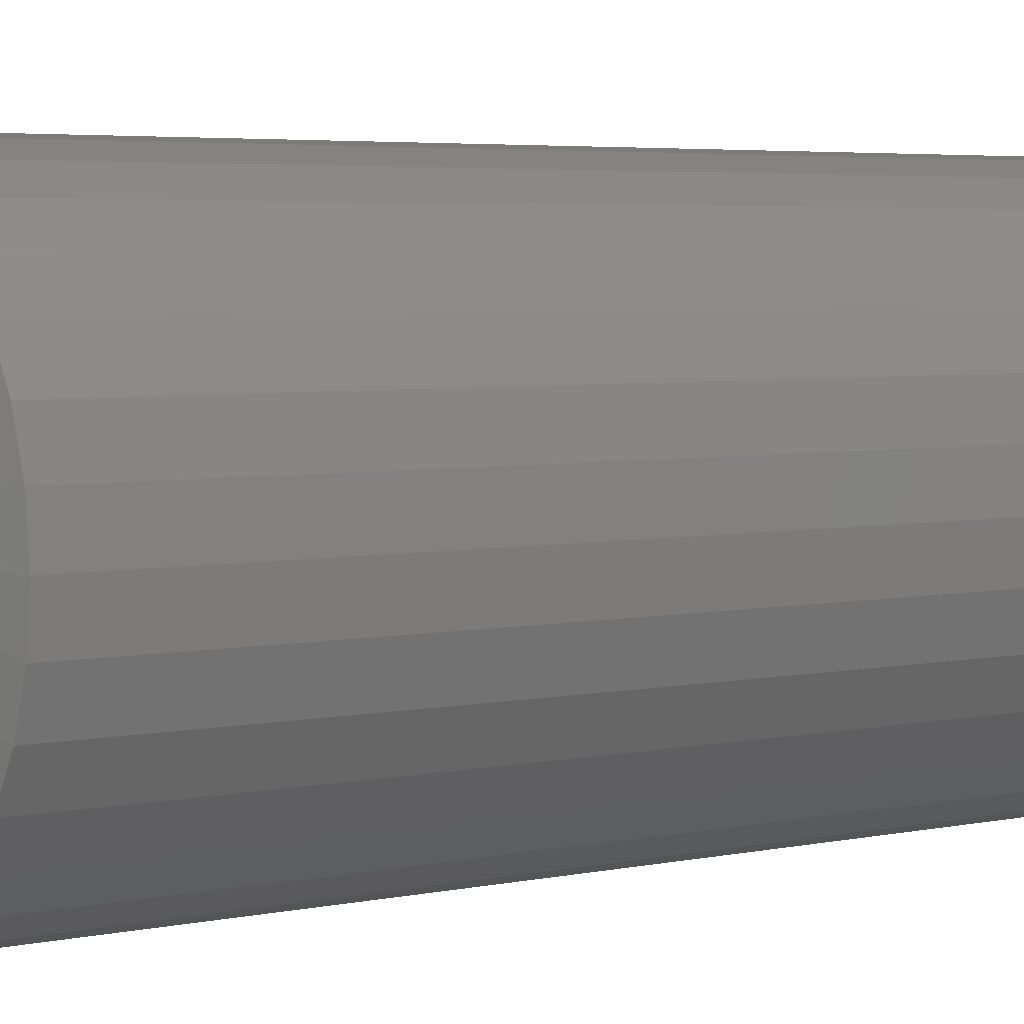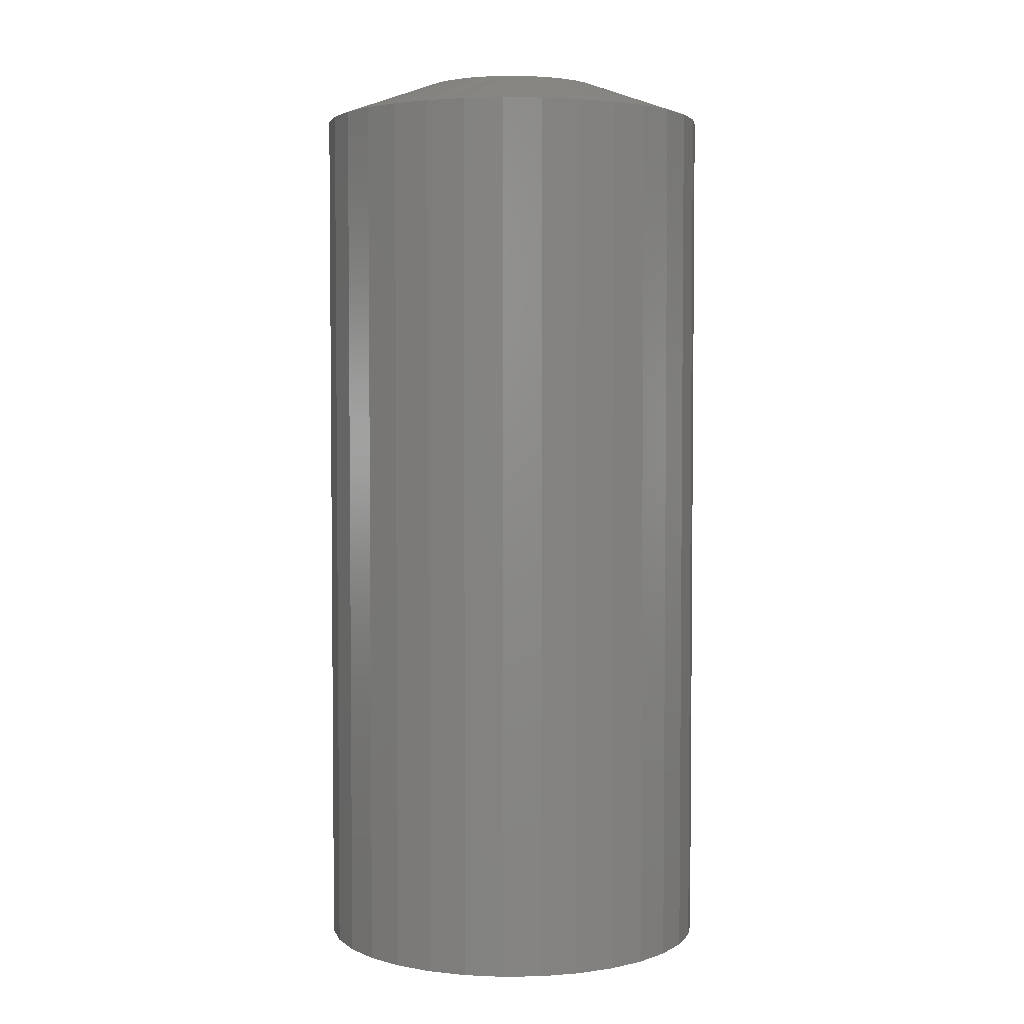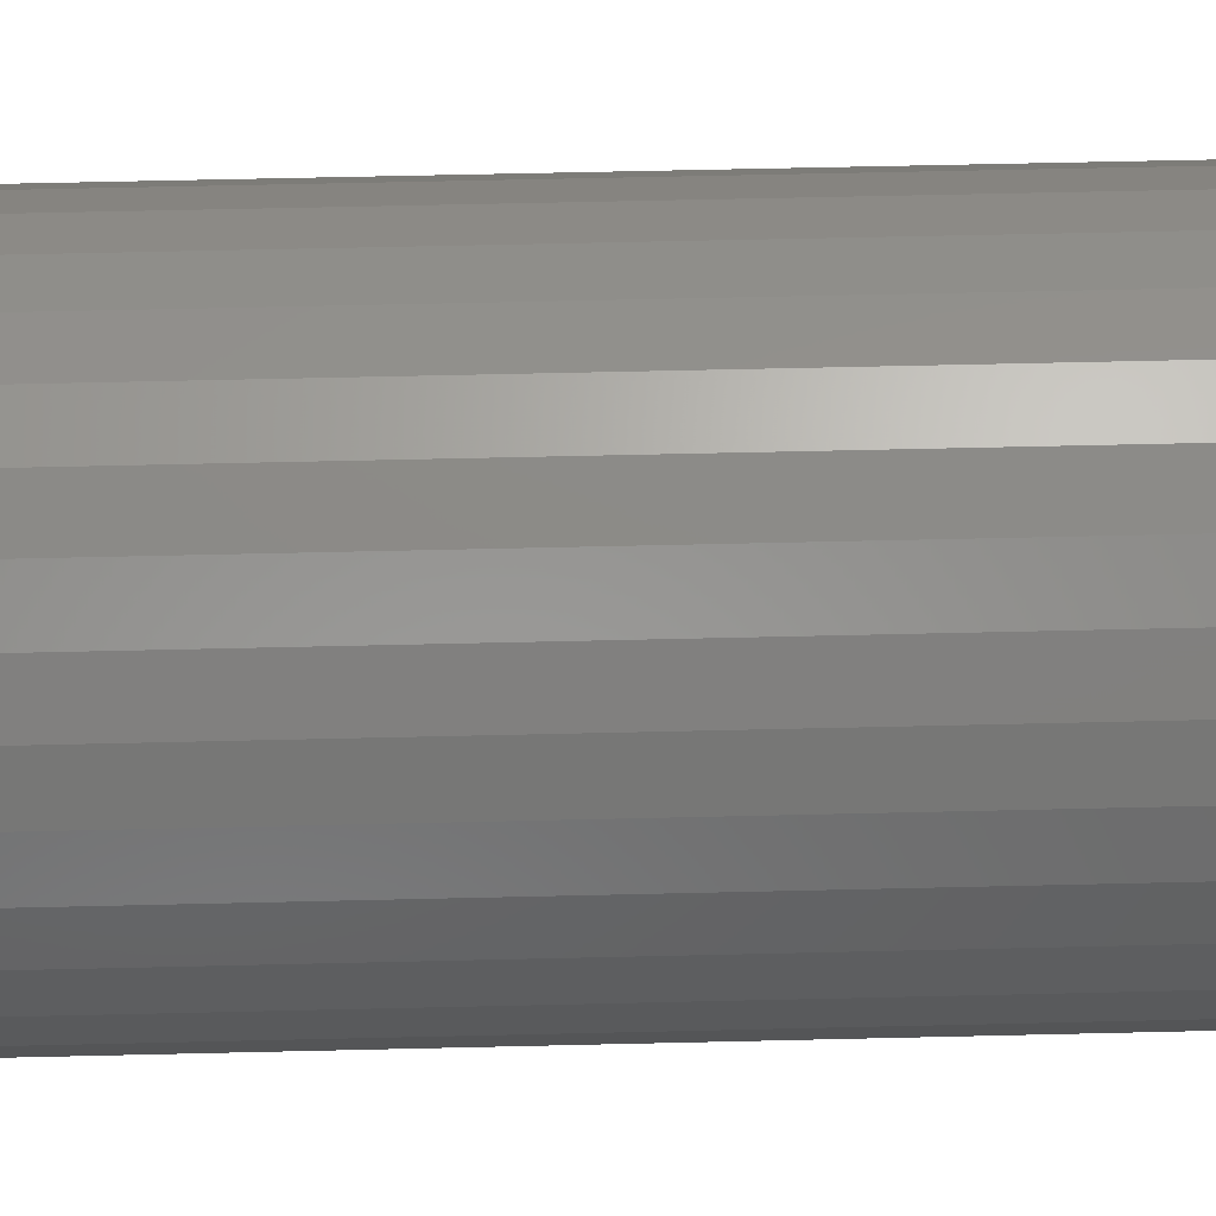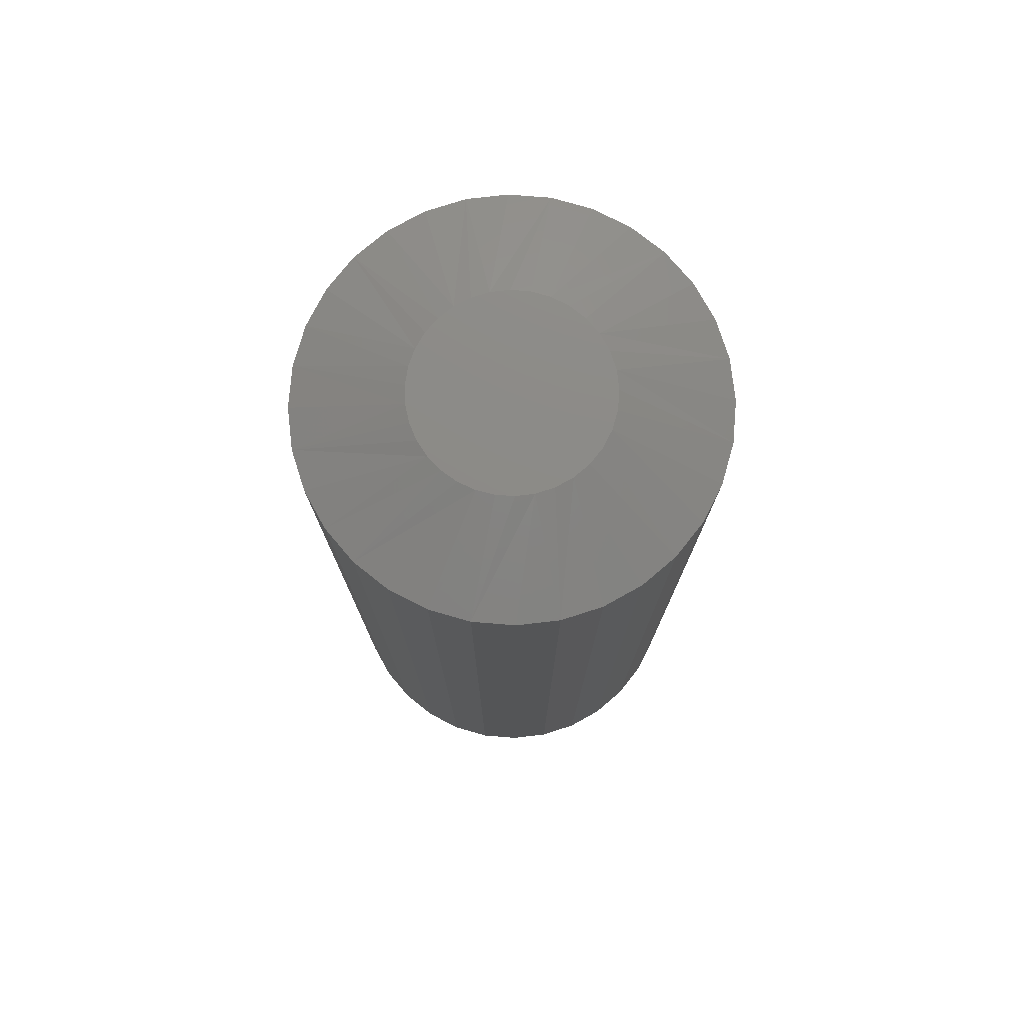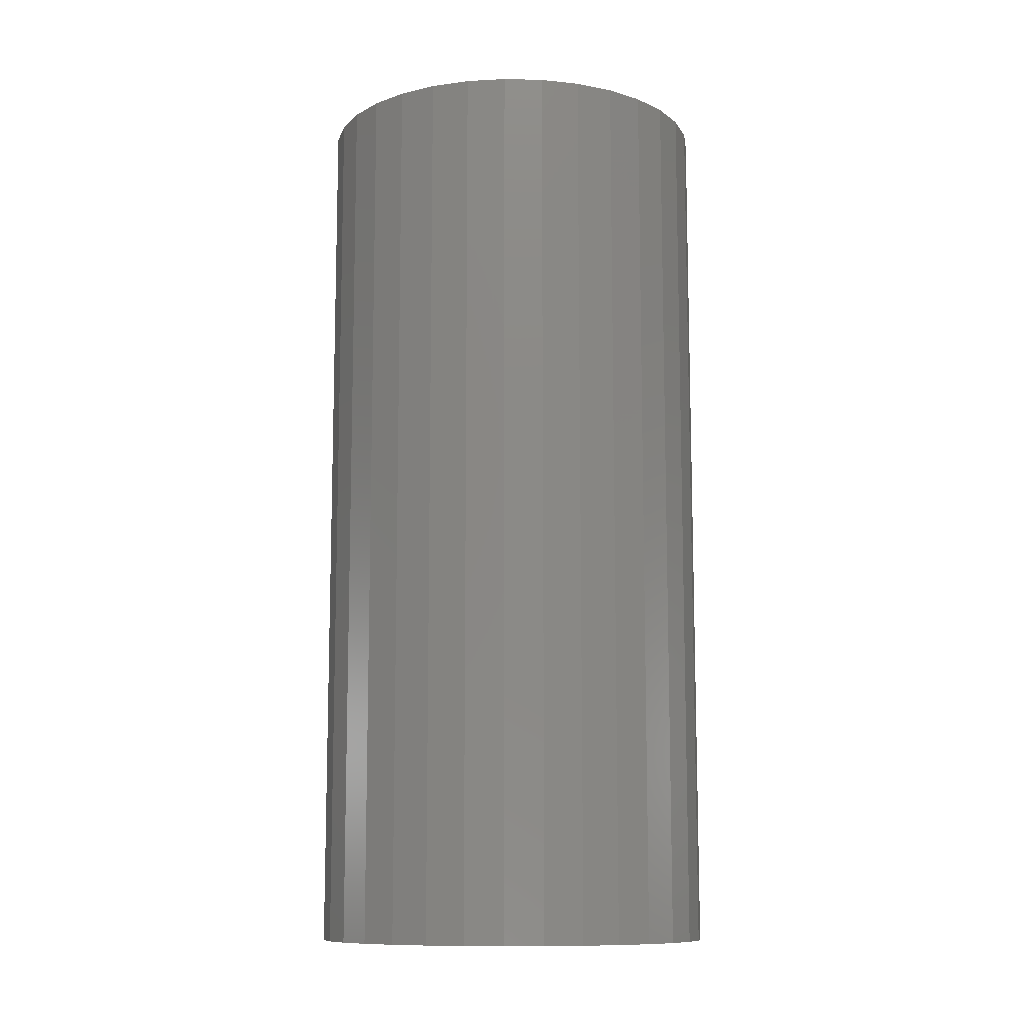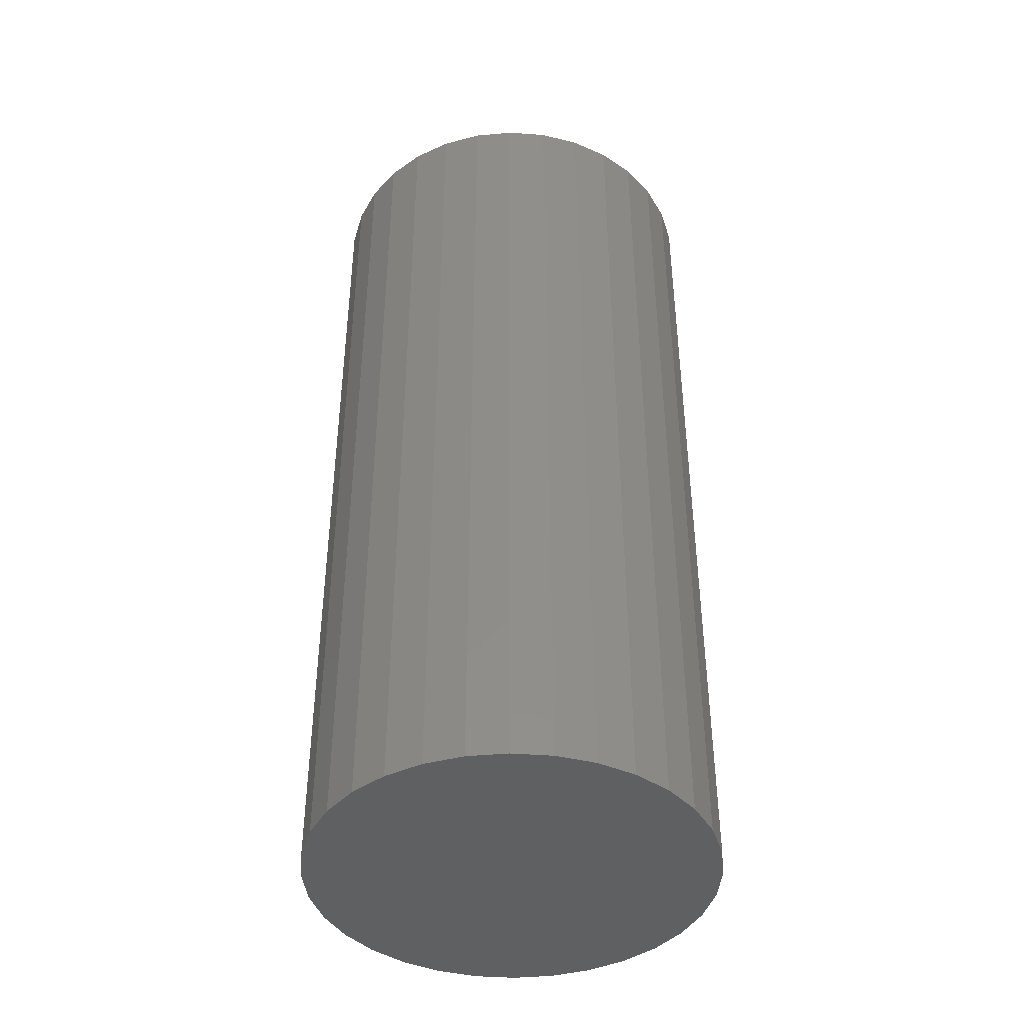
<metadata>
{"format":"stl","ext":"stl","renderer":"f3d","projection":"perspective","resolution":1024,"background":"white","views":[{"elev":3.8,"azim":-128.1,"up":"+Z"},{"elev":3.5,"azim":-31.1,"up":"+Y"},{"elev":60.1,"azim":88.6,"up":"+Z"},{"elev":76.9,"azim":77.8,"up":"+Y"},{"elev":-10.8,"azim":-76.5,"up":"+Y"},{"elev":-42.1,"azim":0.6,"up":"+Y"}]}
</metadata>
<code>
# stl→obj: 97 verts, 190 faces
v -0.02299 7.831e-18 0.07301
v -0.009224 8.595e-18 0.07558
v 0.004783 9.373e-18 0.07558
v 0.01855 1.014e-17 0.07301
v -0.03605 7.106e-18 0.06795
v 0.03161 1.086e-17 0.06795
v -0.04796 6.445e-18 0.06057
v 0.04352 1.152e-17 0.06057
v -0.05831 5.87e-18 0.05114
v 0.05387 1.21e-17 0.05114
v 0.03995 1.132e-17 -0.06311
v -0.04439 6.643e-18 -0.06311
v 0.05145 1.196e-17 -0.05367
v -0.03127 7.372e-18 -0.07013
v 0.02683 1.06e-17 -0.07013
v -0.01703 8.162e-18 -0.07445
v 0.01259 9.806e-18 -0.07445
v -0.00222 8.984e-18 -0.0759
v -0.05589 6.005e-18 -0.05367
v -0.06533 5.481e-18 -0.04217
v 0.06089 1.249e-17 -0.04217
v -0.07235 5.091e-18 -0.02905
v 0.06791 1.288e-17 -0.02905
v -0.07667 4.851e-18 -0.01481
v 0.07223 1.312e-17 -0.01481
v -0.07812 4.77e-18 -8.848e-08
v 0.07368 1.32e-17 -4.388e-17
v -0.07683 4.842e-18 0.01395
v 0.07239 1.313e-17 0.01395
v -0.073 5.055e-18 0.02742
v 0.06856 1.291e-17 0.02742
v -0.06676 5.402e-18 0.03996
v 0.06231 1.257e-17 0.03996
v 0.1596 -0.03125 -5.946e-17
v 0.1596 -0.75 -1.982e-17
v 0.1565 -0.03125 -0.03157
v 0.1565 -0.75 -0.03157
v 0.1473 -0.03125 -0.06193
v 0.1473 -0.75 -0.06193
v 0.1323 -0.03125 -0.08991
v 0.1323 -0.75 -0.08991
v 0.1122 -0.03125 -0.1144
v 0.1122 -0.75 -0.1144
v 0.08769 -0.03125 -0.1346
v 0.08769 -0.75 -0.1346
v 0.05971 -0.03125 -0.1495
v 0.05971 -0.75 -0.1495
v 0.02935 -0.03125 -0.1587
v 0.02935 -0.75 -0.1587
v -0.00222 -0.03125 -0.1618
v -0.00222 -0.75 -0.1618
v -0.03379 -0.03125 -0.1587
v -0.03379 -0.75 -0.1587
v -0.06415 -0.03125 -0.1495
v -0.06415 -0.75 -0.1495
v -0.09214 -0.03125 -0.1346
v -0.09214 -0.75 -0.1346
v -0.1167 -0.03125 -0.1144
v -0.1167 -0.75 -0.1144
v -0.1368 -0.03125 -0.08991
v -0.1368 -0.75 -0.08991
v -0.1517 -0.03125 -0.06193
v -0.1517 -0.75 -0.06193
v -0.161 -0.03125 -0.03157
v -0.161 -0.75 -0.03157
v -0.1641 -0.03125 1.982e-17
v -0.1641 -0.75 1.982e-17
v -0.161 -0.03125 0.03157
v -0.161 -0.75 0.03157
v -0.1517 -0.03125 0.06193
v -0.1517 -0.75 0.06193
v -0.1368 -0.03125 0.08991
v -0.1368 -0.75 0.08991
v -0.1167 -0.03125 0.1144
v -0.1167 -0.75 0.1144
v -0.09214 -0.03125 0.1346
v -0.09214 -0.75 0.1346
v -0.06415 -0.03125 0.1495
v -0.06415 -0.75 0.1495
v -0.03379 -0.03125 0.1587
v -0.03379 -0.75 0.1587
v -0.00222 -0.03125 0.1618
v -0.00222 -0.75 0.1618
v 0.02935 -0.03125 0.1587
v 0.02935 -0.75 0.1587
v 0.05971 -0.03125 0.1495
v 0.05971 -0.75 0.1495
v 0.08769 -0.03125 0.1346
v 0.08769 -0.75 0.1346
v 0.1122 -0.03125 0.1144
v 0.1122 -0.75 0.1144
v 0.1323 -0.03125 0.08991
v 0.1323 -0.75 0.08991
v 0.1473 -0.03125 0.06193
v 0.1473 -0.75 0.06193
v 0.1565 -0.03125 0.03157
v 0.1565 -0.75 0.03157
f 1 2 3
f 4 1 3
f 5 1 4
f 6 5 4
f 7 5 6
f 8 7 6
f 9 7 8
f 10 9 8
f 11 12 13
f 14 12 11
f 15 14 11
f 16 14 15
f 17 16 15
f 18 16 17
f 12 19 13
f 13 19 20
f 13 20 21
f 21 20 22
f 21 22 23
f 23 22 24
f 23 24 25
f 25 24 26
f 25 26 27
f 27 26 28
f 27 28 29
f 29 28 30
f 29 30 31
f 31 30 32
f 31 32 33
f 33 32 9
f 33 9 10
f 34 35 36
f 36 35 37
f 36 37 38
f 38 37 39
f 38 39 40
f 40 39 41
f 40 41 42
f 42 41 43
f 42 43 44
f 44 43 45
f 44 45 46
f 46 45 47
f 46 47 48
f 48 47 49
f 48 49 50
f 50 49 51
f 50 51 52
f 52 51 53
f 52 53 54
f 54 53 55
f 54 55 56
f 56 55 57
f 56 57 58
f 58 57 59
f 58 59 60
f 60 59 61
f 60 61 62
f 62 61 63
f 62 63 64
f 64 63 65
f 64 65 66
f 66 65 67
f 66 67 68
f 68 67 69
f 68 69 70
f 70 69 71
f 70 71 72
f 72 71 73
f 72 73 74
f 74 73 75
f 74 75 76
f 76 75 77
f 76 77 78
f 78 77 79
f 78 79 80
f 80 79 81
f 80 81 82
f 82 81 83
f 82 83 84
f 84 83 85
f 84 85 86
f 86 85 87
f 86 87 88
f 88 87 89
f 88 89 90
f 90 89 91
f 90 91 92
f 92 91 93
f 92 93 94
f 94 93 95
f 94 95 96
f 96 95 97
f 96 97 34
f 34 97 35
f 20 56 58
f 22 62 24
f 14 50 52
f 12 56 19
f 56 20 19
f 11 40 42
f 15 46 17
f 46 18 17
f 21 40 13
f 40 11 13
f 50 14 16
f 50 16 18
f 48 50 18
f 18 46 48
f 34 36 23
f 34 23 25
f 34 25 27
f 26 24 62
f 26 62 64
f 26 64 66
f 62 22 60
f 60 22 20
f 60 20 58
f 56 12 54
f 54 12 14
f 54 14 52
f 46 15 44
f 44 15 11
f 44 11 42
f 40 21 38
f 38 21 23
f 38 23 36
f 33 88 90
f 29 31 94
f 6 82 84
f 10 8 88
f 88 33 10
f 2 78 80
f 80 82 2
f 2 82 3
f 7 72 74
f 74 76 7
f 7 76 5
f 76 78 5
f 5 78 1
f 78 2 1
f 68 70 30
f 30 70 32
f 70 72 32
f 32 72 9
f 72 7 9
f 82 6 4
f 82 4 3
f 66 68 30
f 66 30 28
f 66 28 26
f 27 29 94
f 27 94 96
f 27 96 34
f 94 31 92
f 92 31 33
f 92 33 90
f 88 8 86
f 86 8 6
f 86 6 84
f 81 85 83
f 85 81 79
f 85 79 87
f 47 53 49
f 49 53 51
f 87 79 89
f 89 79 77
f 89 77 91
f 91 77 75
f 91 75 93
f 93 75 73
f 93 73 95
f 95 73 71
f 95 71 97
f 97 71 69
f 97 69 35
f 35 69 67
f 35 67 37
f 37 67 65
f 37 65 39
f 39 65 63
f 39 63 41
f 41 63 61
f 41 61 43
f 43 61 59
f 43 59 45
f 45 59 57
f 45 57 47
f 47 57 55
f 47 55 53

</code>
